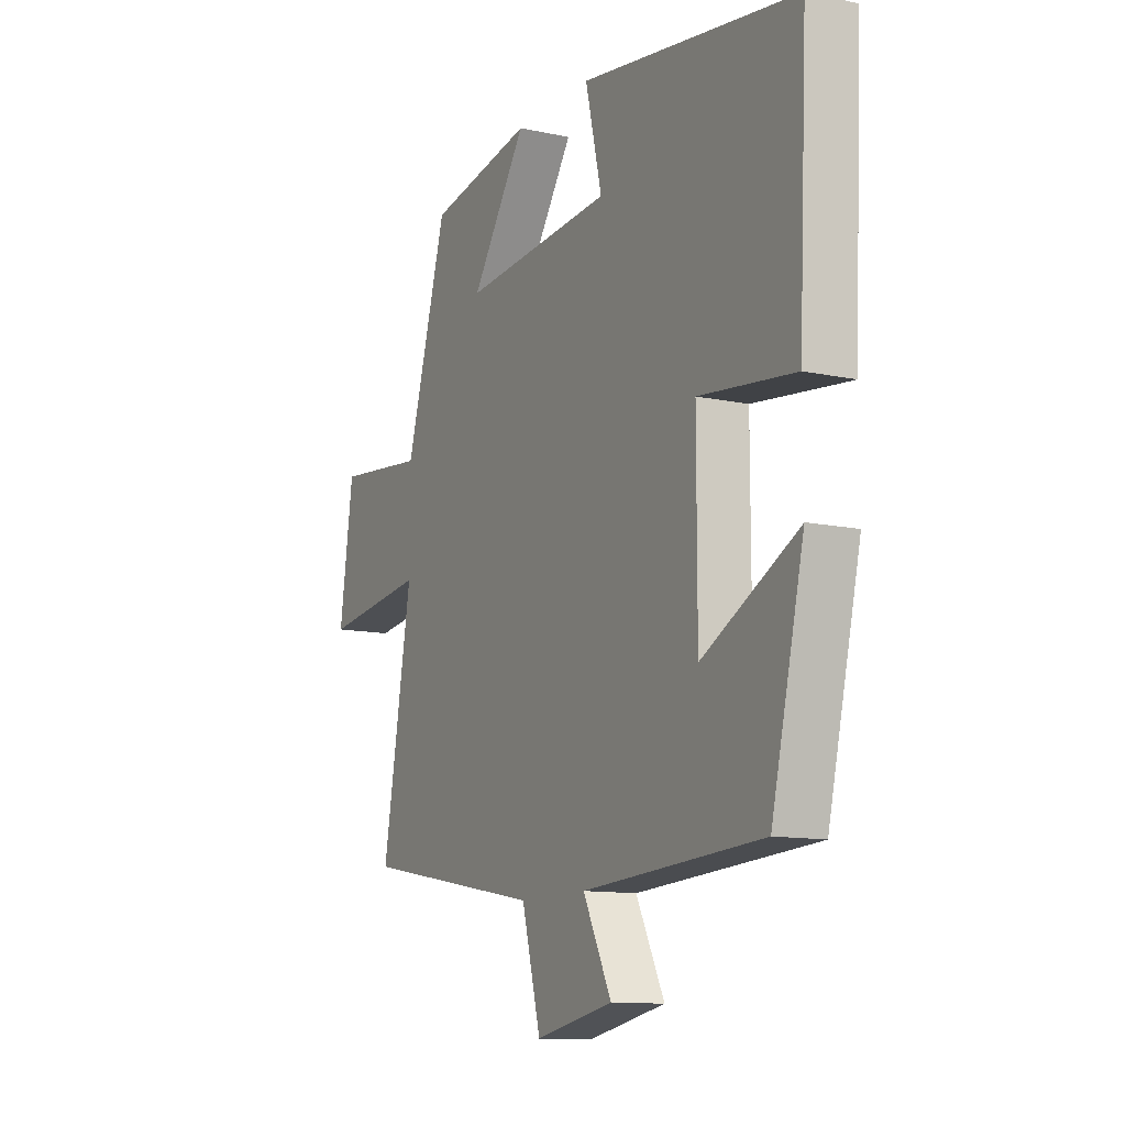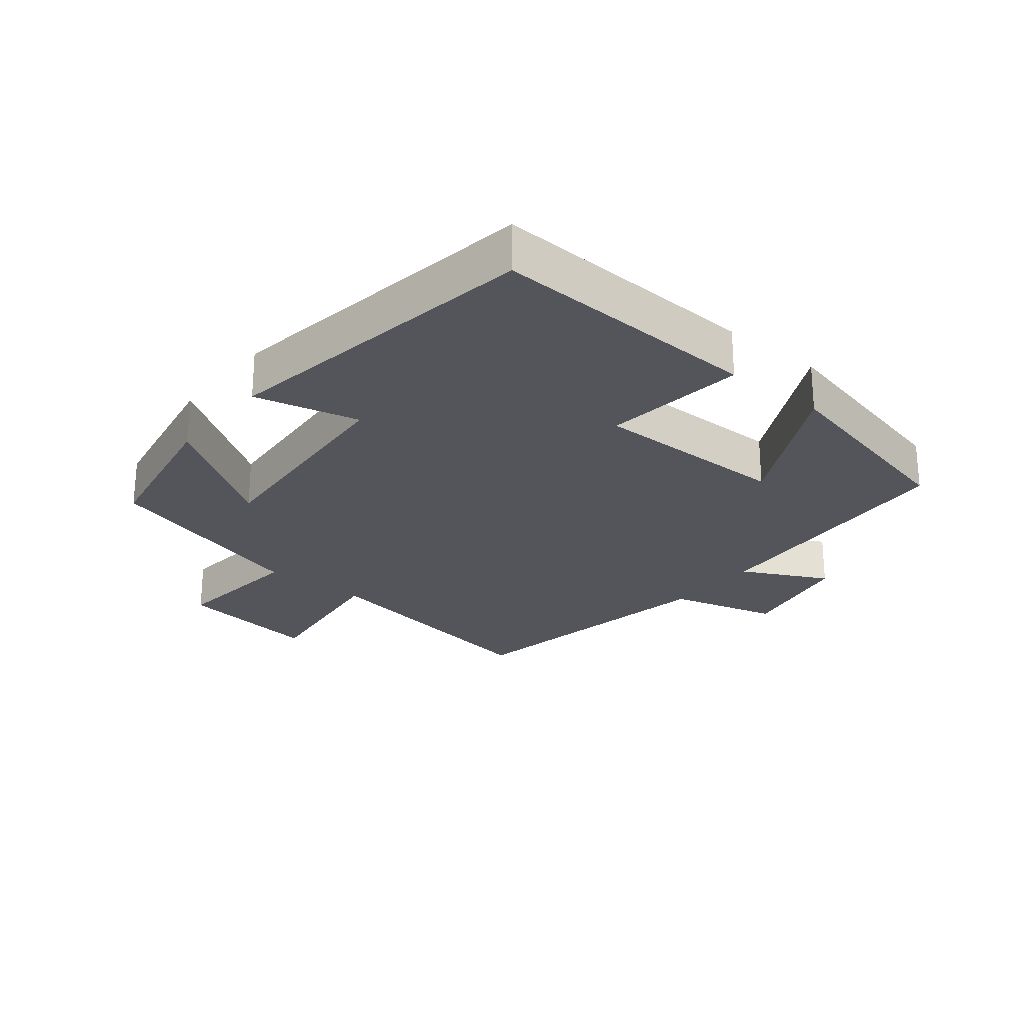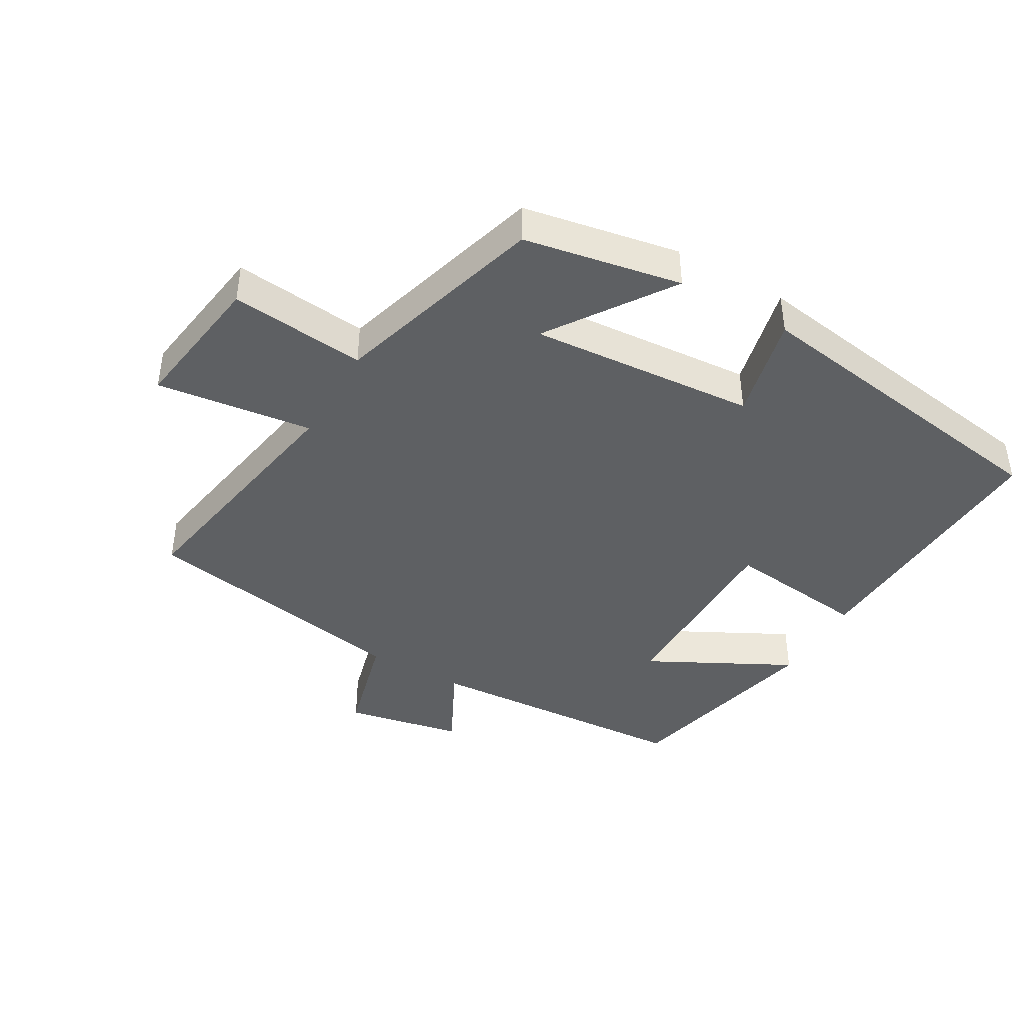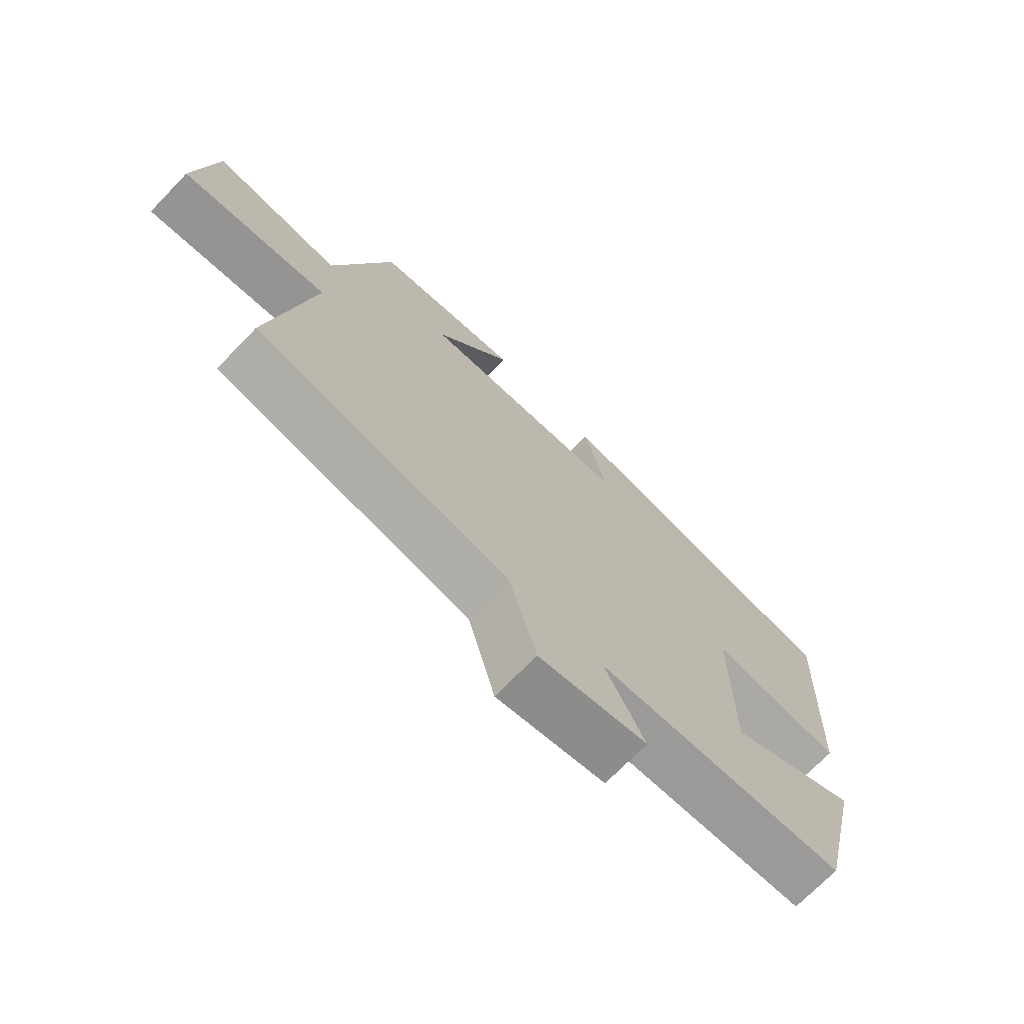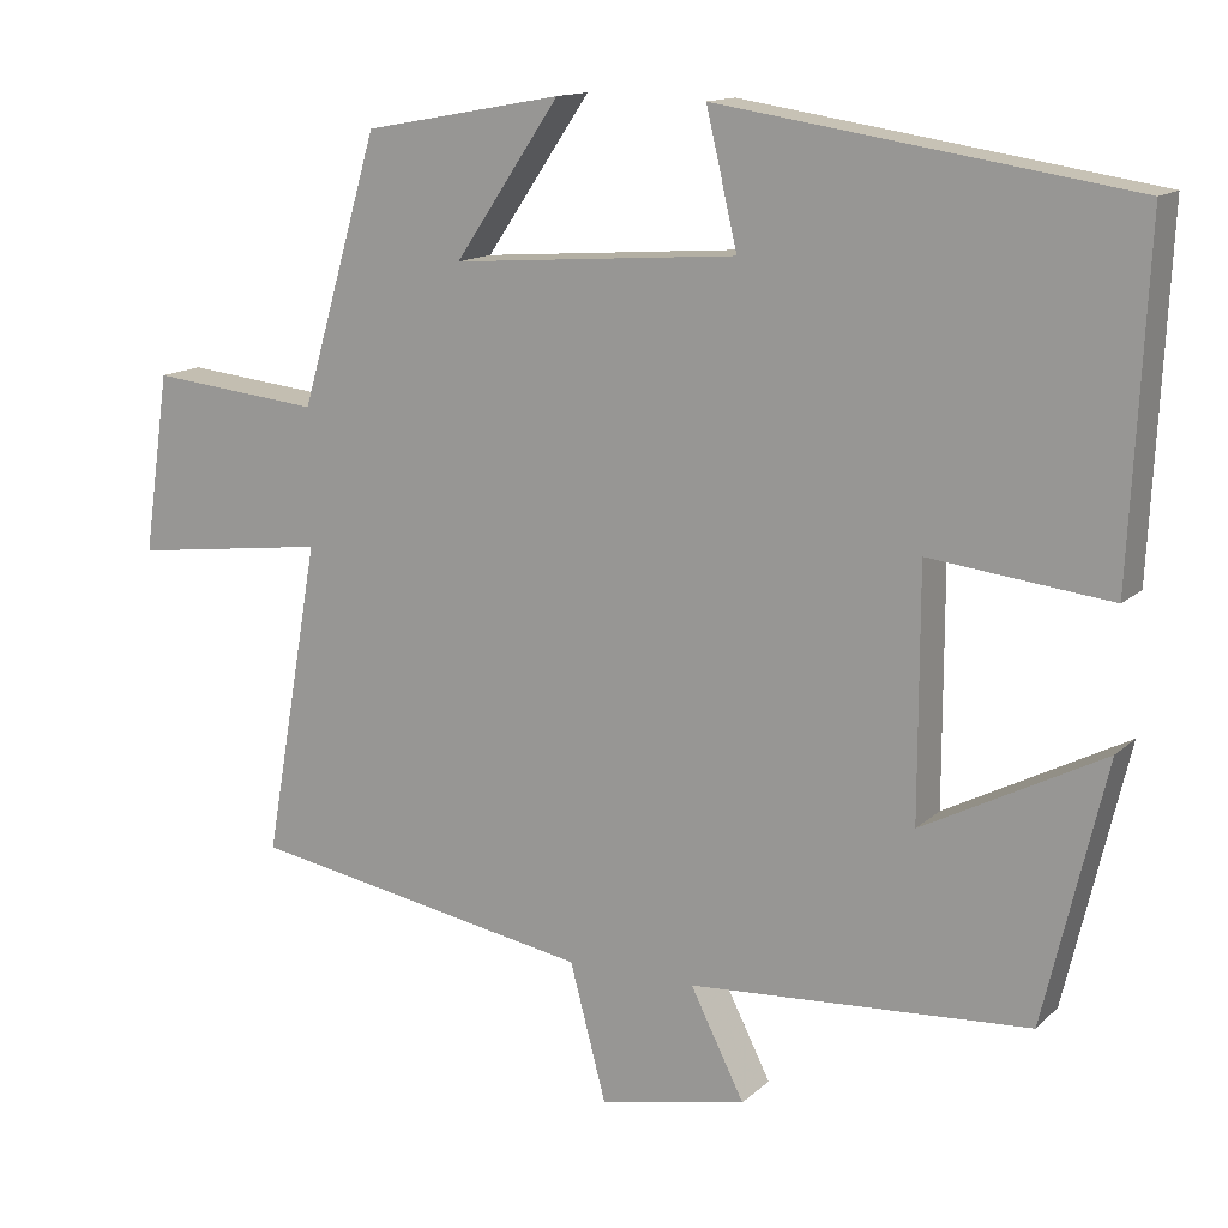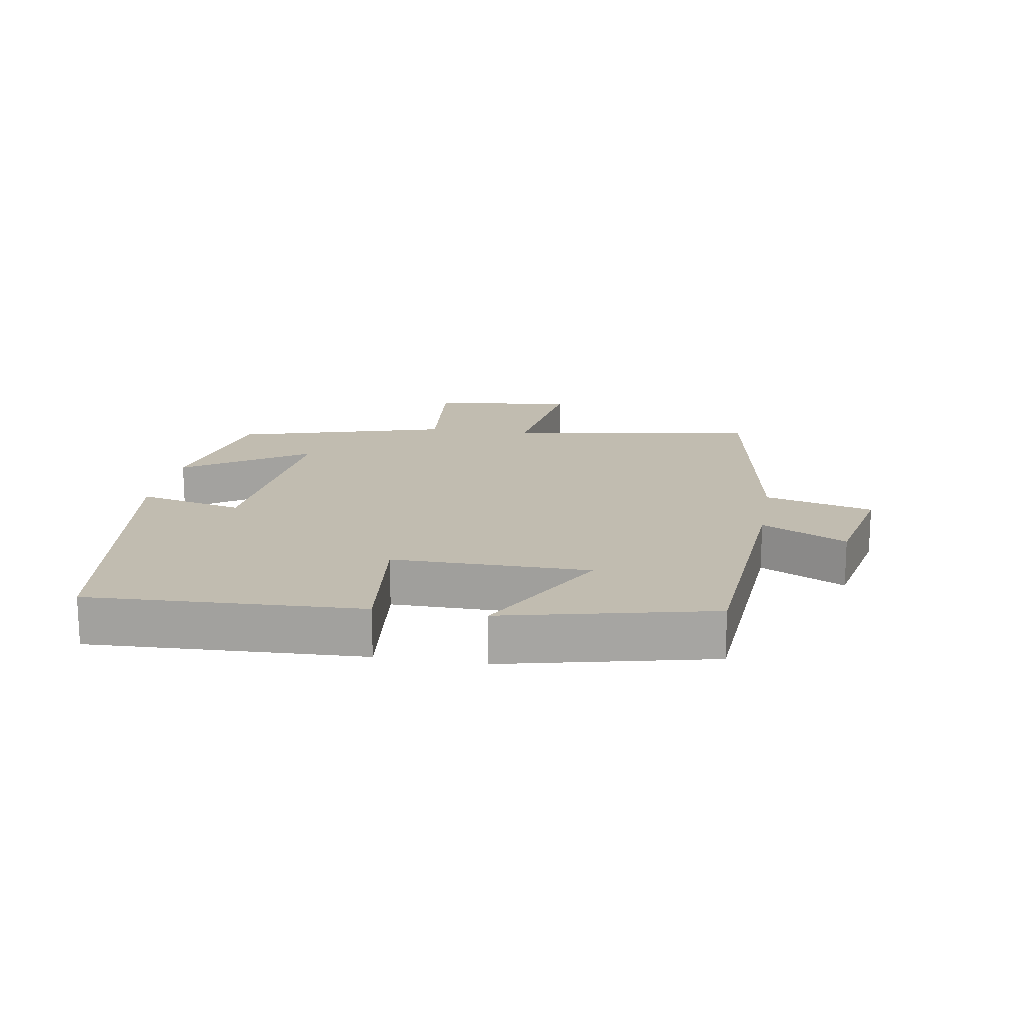
<metadata>
{"format":"obj","ext":"obj","renderer":"f3d","projection":"perspective","resolution":1024,"background":"white","views":[{"elev":-11.7,"azim":62.6,"up":"+Z"},{"elev":-25.0,"azim":51.2,"up":"+Y"},{"elev":-42.1,"azim":-29.9,"up":"+Y"},{"elev":-71.7,"azim":-44.1,"up":"+Z"},{"elev":13.8,"azim":28.3,"up":"+Z"},{"elev":16.5,"azim":99.8,"up":"+Y"}]}
</metadata>
<code>
v 0.425 0.07 -0.474
v 0.01 0.07 -0.5
v 0.076 0.07 -0.631
v -0.104 0.07 -0.667
v -0.148 0.07 -0.5
v -0.568 0.07 -0.425
v -0.5 0.07 -0.039
v -0.74 0.07 -0.069
v -0.708 0.07 0.151
v -0.5 0.07 0.129
v -0.404 0.07 0.456
v -0.162 0.07 0.5
v -0.29 0.07 0.312
v 0.058 0.07 0.338
v 0.02 0.07 0.5
v 0.52 0.07 0.423
v 0.5 0.07 0.006
v 0.28 0.07 0.032
v 0.28 0.07 -0.27
v 0.5 0.07 -0.156
v 0.425 0 -0.474
v 0.01 0 -0.5
v 0.076 0 -0.631
v -0.104 0 -0.667
v -0.148 0 -0.5
v -0.568 0 -0.425
v -0.5 0 -0.039
v -0.74 0 -0.069
v -0.708 0 0.151
v -0.5 0 0.129
v -0.404 0 0.456
v -0.162 0 0.5
v -0.29 0 0.312
v 0.058 0 0.338
v 0.02 0 0.5
v 0.52 0 0.423
v 0.5 0 0.006
v 0.28 0 0.032
v 0.28 0 -0.27
v 0.5 0 -0.156
f 19 20 1 2
f 18 19 2
f 15 16 17 18
f 14 15 18
f 13 14 18 2
f 10 11 12 13
f 10 13 2
f 7 8 9 10
f 7 10 2 3
f 5 6 7
f 5 7 3
f 3 4 5
f 22 21 40 39
f 22 39 38
f 38 37 36 35
f 38 35 34
f 22 38 34 33
f 33 32 31 30
f 22 33 30
f 30 29 28 27
f 23 22 30 27
f 27 26 25
f 23 27 25
f 25 24 23
f 1 21 22 2
f 2 22 23 3
f 3 23 24 4
f 4 24 25 5
f 5 25 26 6
f 6 26 27 7
f 7 27 28 8
f 8 28 29 9
f 9 29 30 10
f 10 30 31 11
f 11 31 32 12
f 12 32 33 13
f 13 33 34 14
f 14 34 35 15
f 15 35 36 16
f 16 36 37 17
f 17 37 38 18
f 18 38 39 19
f 19 39 40 20
f 20 40 21 1

</code>
